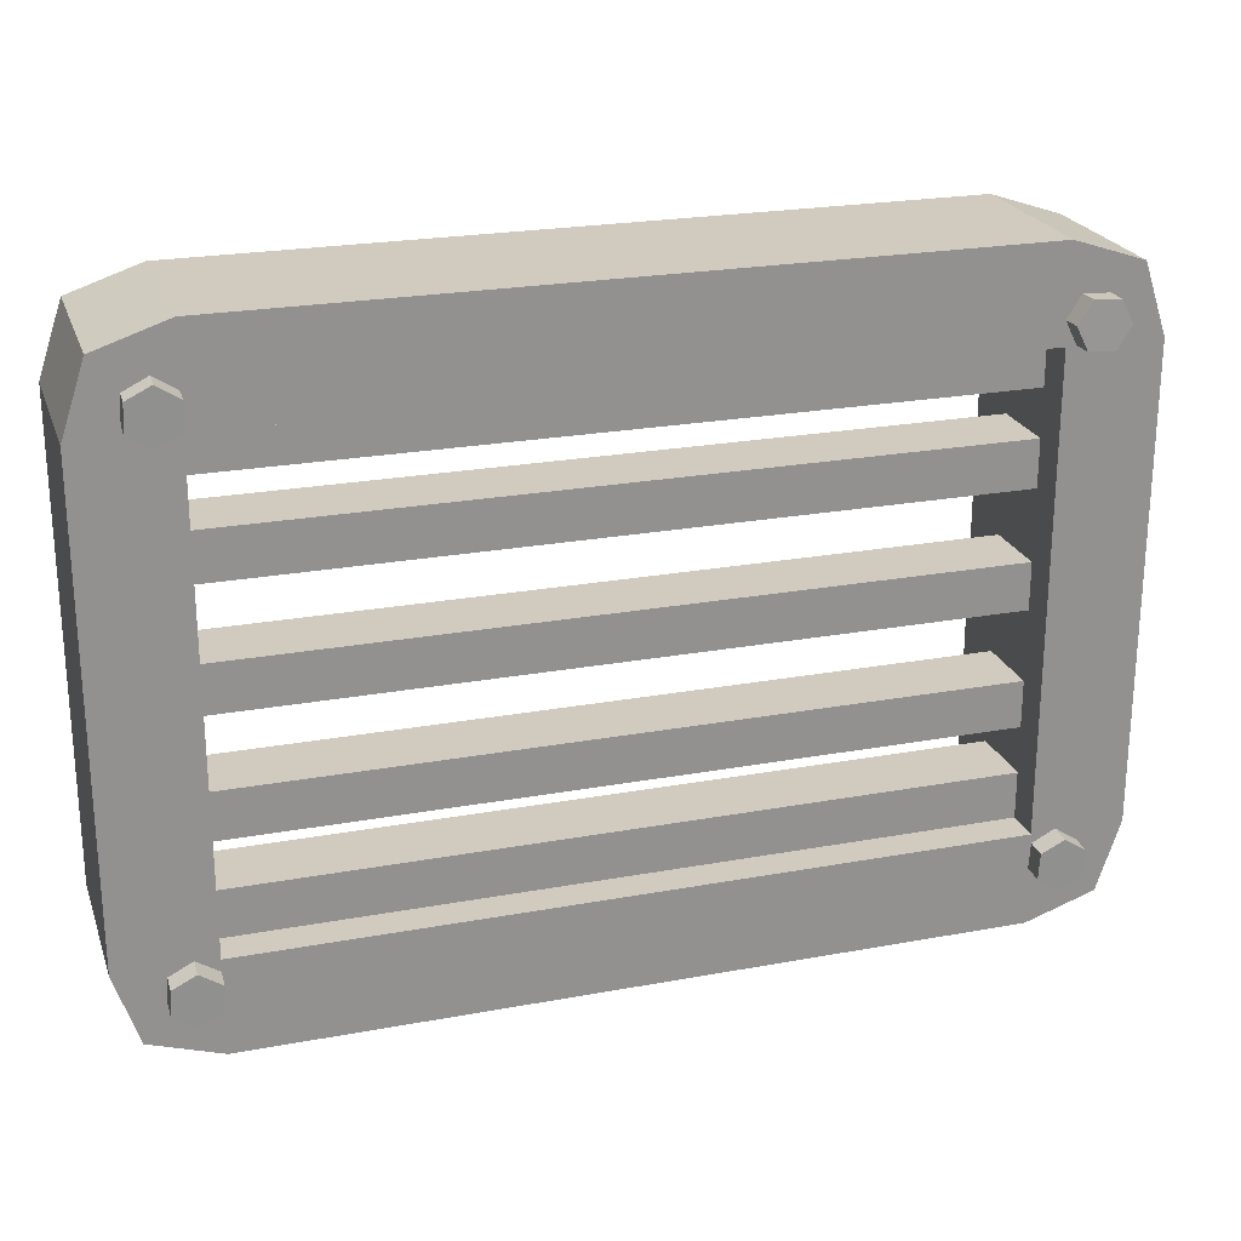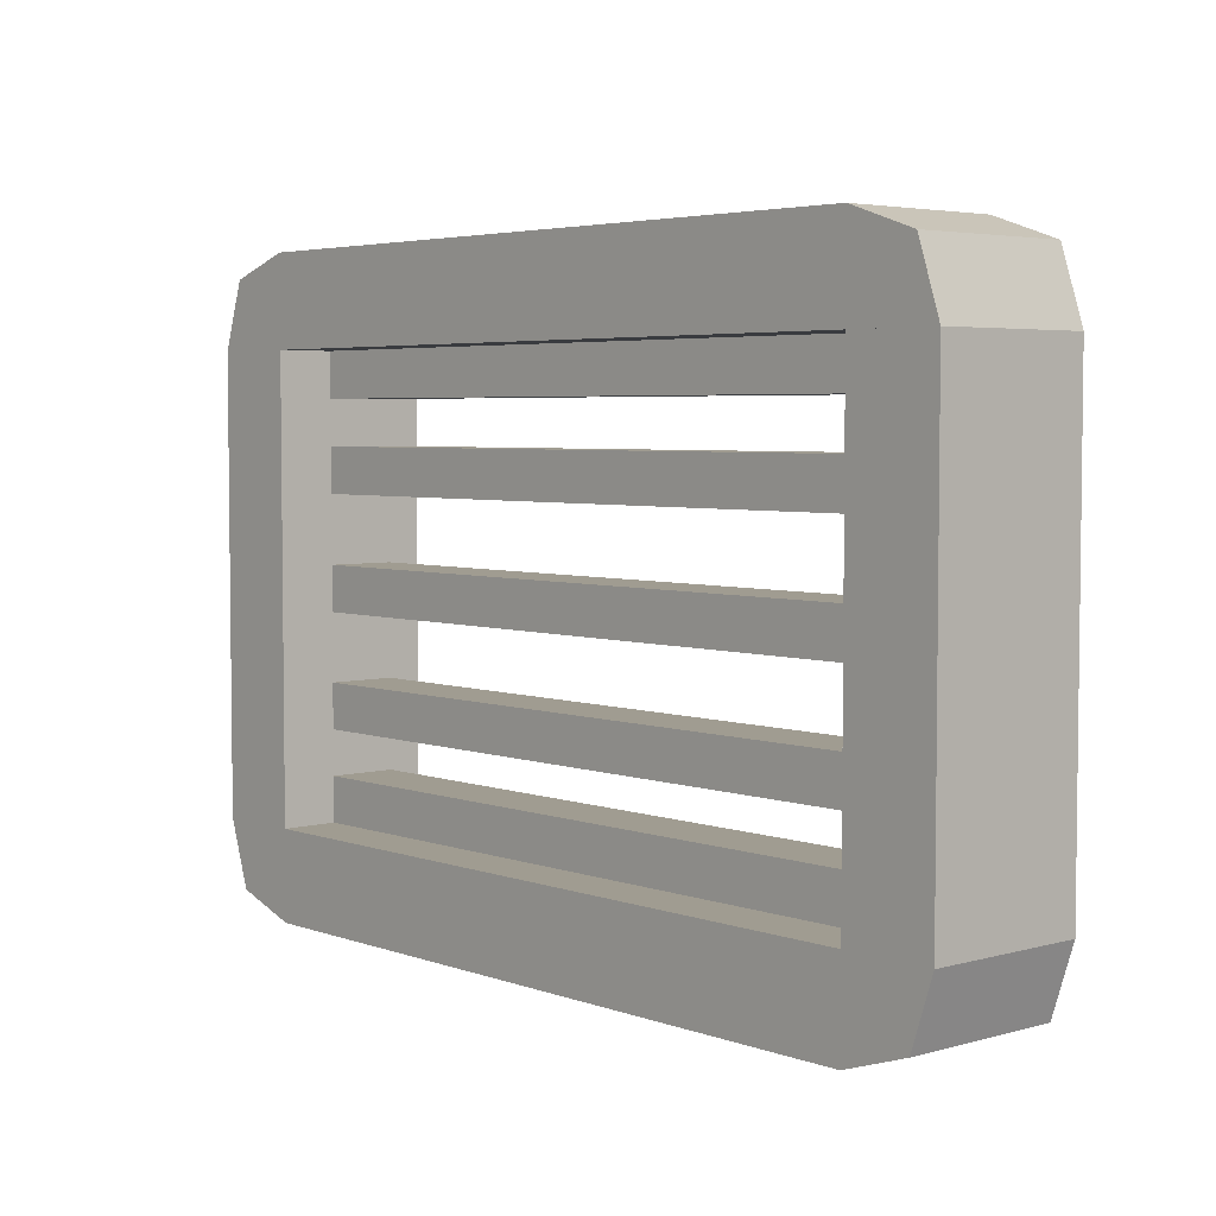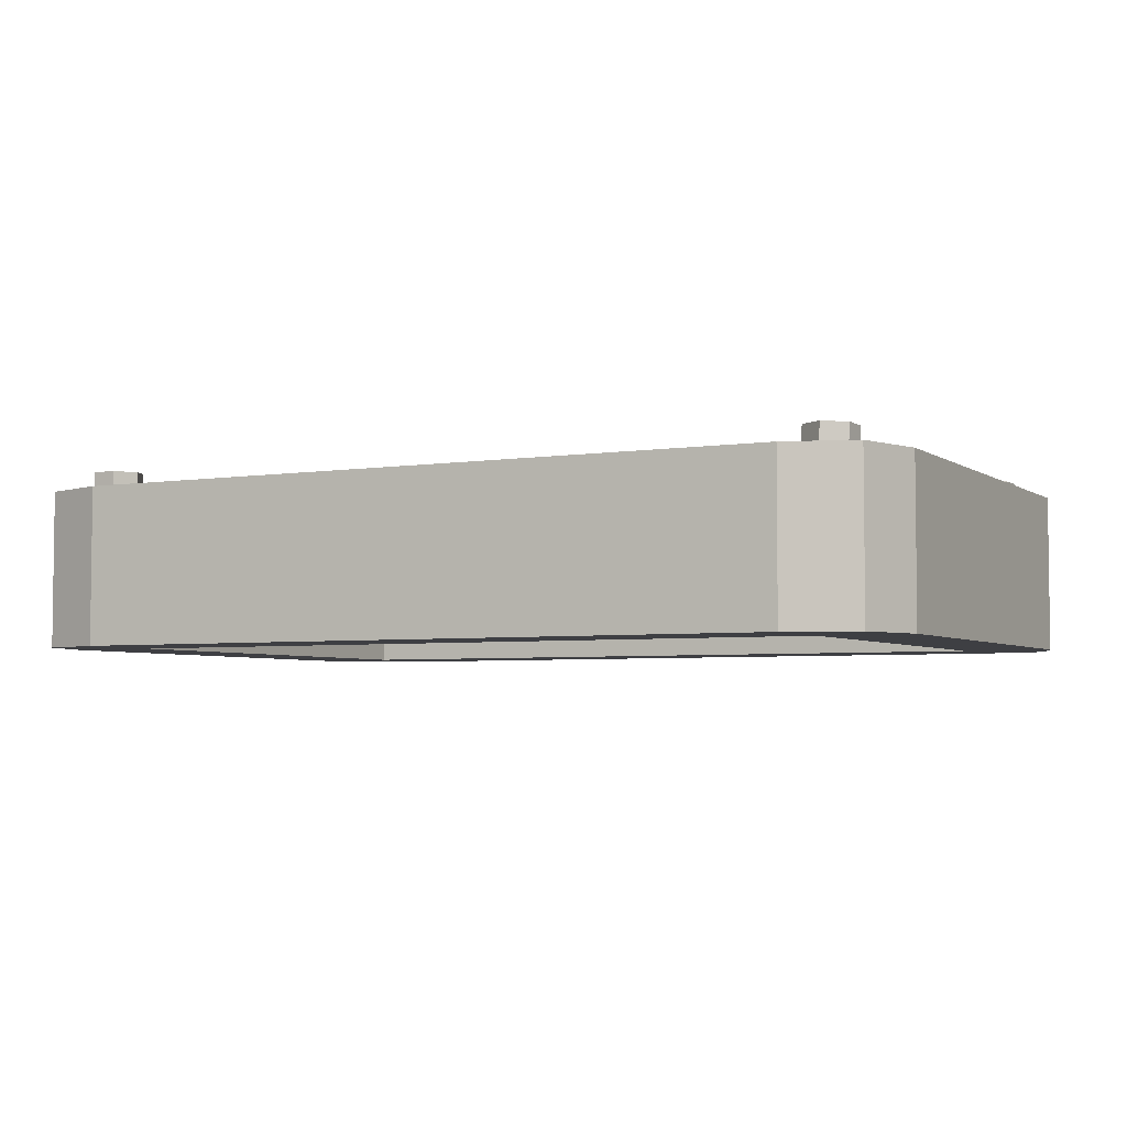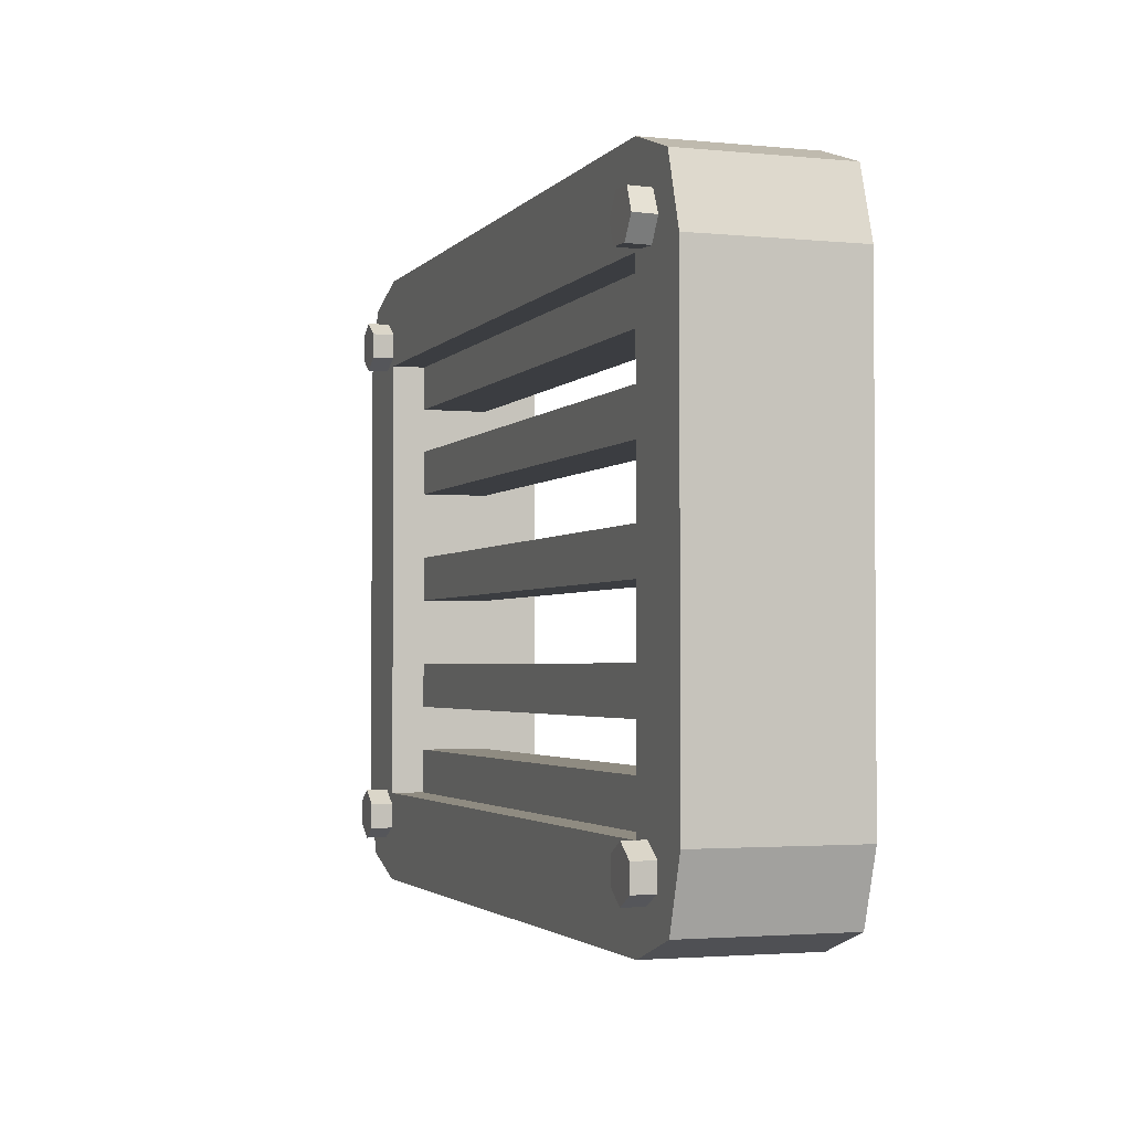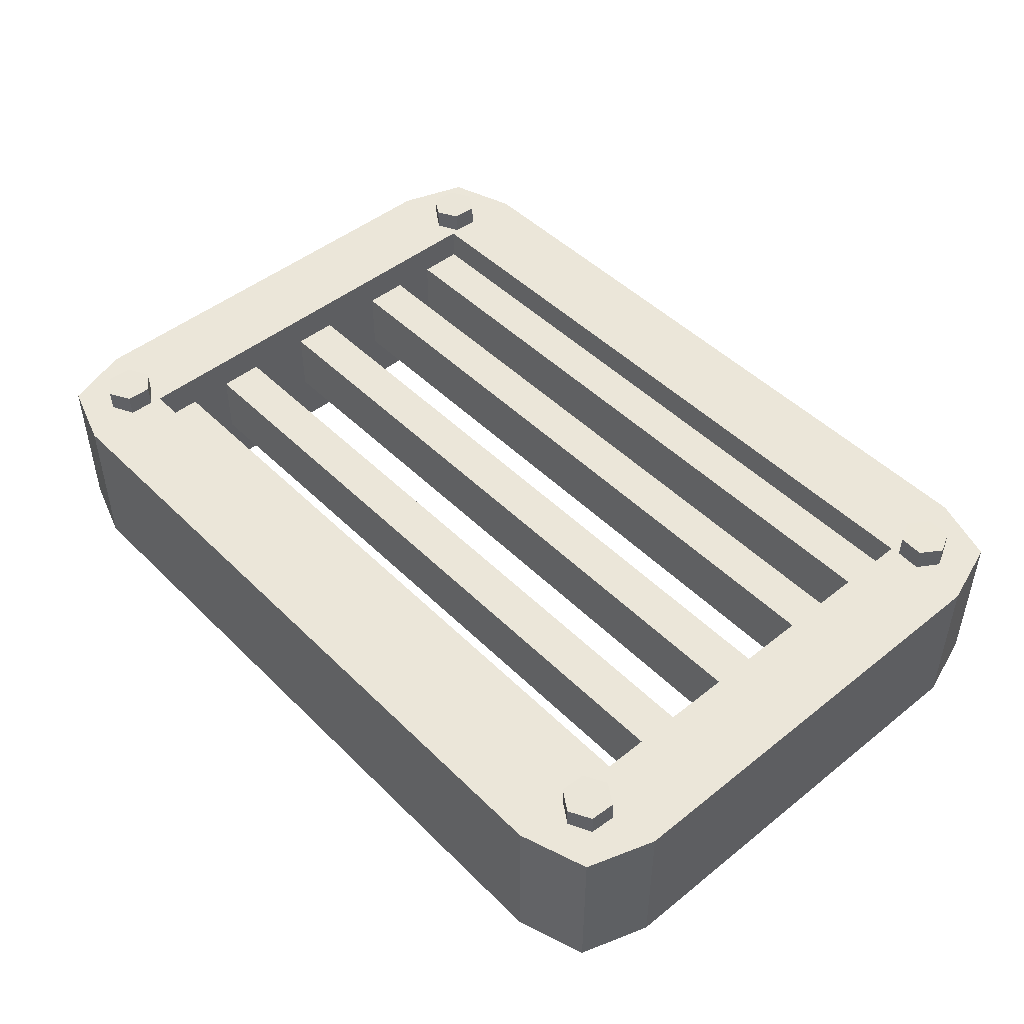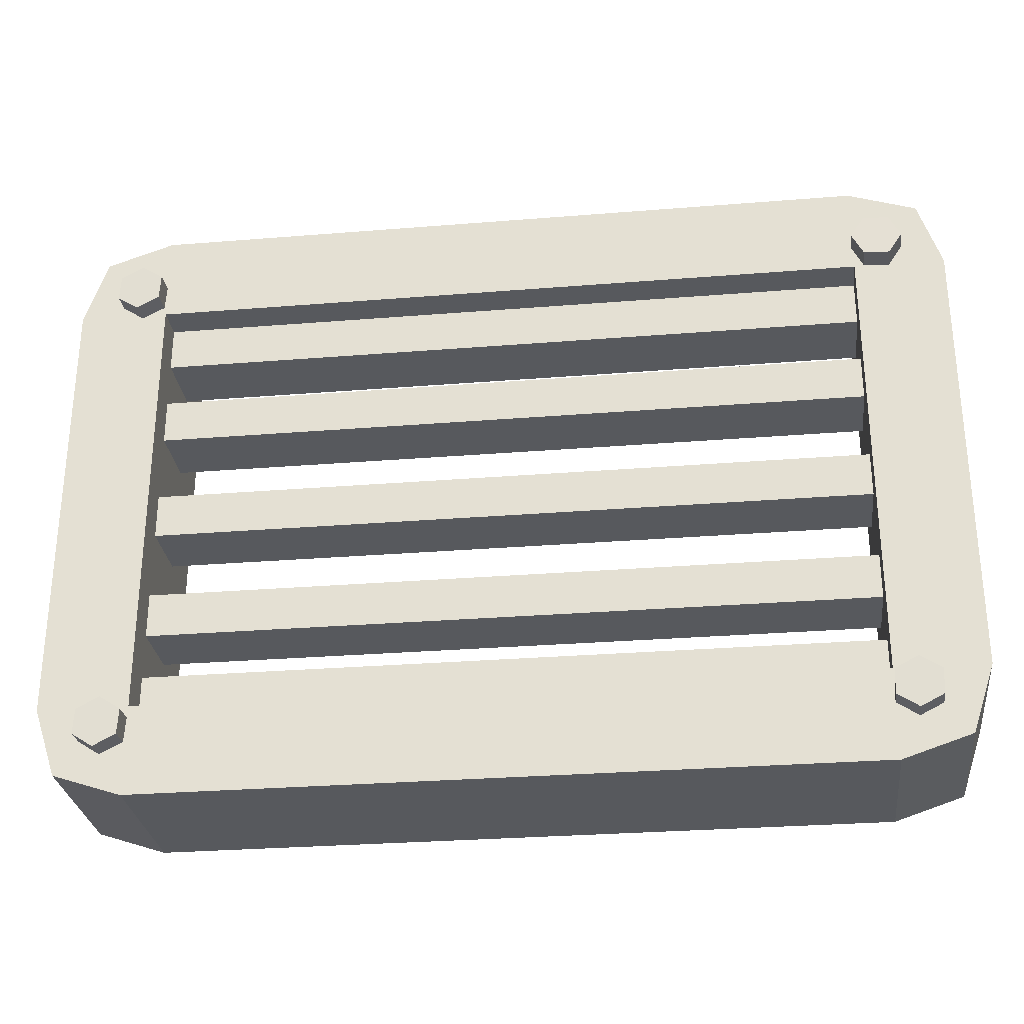
<metadata>
{"format":"obj","ext":"obj","renderer":"f3d","projection":"perspective","resolution":1024,"background":"white","views":[{"elev":23.4,"azim":-17.3,"up":"+Y"},{"elev":4.3,"azim":-131.3,"up":"+Y"},{"elev":-4.3,"azim":-152.8,"up":"+Z"},{"elev":-2.5,"azim":70.9,"up":"+Y"},{"elev":47.3,"azim":47.9,"up":"+Z"},{"elev":-29.0,"azim":6.9,"up":"+Y"}]}
</metadata>
<code>
v 0.2348 0.06815 0.1236
v 0.2199 0.06898 0.1233
v 0.2202 0.06844 0.1028
v 0.2351 0.06761 0.1031
v 0.2118 0.05653 0.1235
v 0.2121 0.056 0.103
v 0.2185 0.04326 0.124
v 0.2188 0.04272 0.1035
v 0.2333 0.04243 0.1242
v 0.2336 0.04189 0.1037
v 0.2415 0.05487 0.124
v 0.2418 0.05434 0.1035
v -0.2128 0.01581 0.05138
v -0.2128 0.04242 0.05138
v -0.2128 0.04242 0.0913
v -0.2128 0.01581 0.0913
v 0.213 0.01581 0.05138
v 0.213 0.01581 0.0913
v 0.213 0.04242 0.0913
v 0.213 0.04242 0.05138
v -0.2128 0.04242 0.01811
v -0.2128 0.09565 0.01811
v -0.2528 0.08235 0.01811
v -0.2661 0.04242 0.01811
v 0.213 0.04242 0.01811
v 0.213 0.04242 0.1113
v 0.213 -0.2237 0.1113
v 0.213 -0.2237 0.01811
v 0.213 0.09565 0.01811
v -0.2128 0.04242 0.1113
v -0.2128 0.09565 0.1113
v 0.213 0.09565 0.1113
v 0.2529 0.08235 0.1113
v 0.2662 0.04242 0.1113
v 0.2529 0.08235 0.01811
v 0.2662 0.04242 0.01811
v 0.2662 -0.2237 0.1113
v 0.2662 -0.2237 0.01811
v -0.2528 0.08235 0.1113
v -0.2661 0.04242 0.1113
v 0.213 -0.2237 0.01811
v 0.213 -0.277 0.01811
v 0.2529 -0.2637 0.01811
v 0.2662 -0.2237 0.01811
v -0.2128 -0.2237 0.01811
v -0.2128 -0.2237 0.1113
v -0.2128 0.04242 0.1113
v -0.2128 0.04242 0.01811
v -0.2128 -0.277 0.01811
v 0.213 -0.2237 0.1113
v 0.213 -0.277 0.1113
v -0.2128 -0.277 0.1113
v -0.2528 -0.2637 0.1113
v -0.2661 -0.2237 0.1113
v -0.2528 -0.2637 0.01811
v -0.2661 -0.2237 0.01811
v -0.2661 0.04242 0.1113
v -0.2661 0.04242 0.01811
v 0.2529 -0.2637 0.1113
v 0.2662 -0.2237 0.1113
v -0.2128 -0.03742 0.05138
v -0.2128 -0.01081 0.05138
v -0.2128 -0.01081 0.0913
v -0.2128 -0.03742 0.0913
v 0.213 -0.03742 0.05138
v 0.213 -0.03742 0.09131
v 0.213 -0.01081 0.09131
v 0.213 -0.01081 0.05138
v -0.2128 -0.2237 0.05138
v -0.2128 -0.1971 0.05138
v -0.2128 -0.1971 0.0913
v -0.2128 -0.2237 0.0913
v 0.213 -0.2237 0.05138
v 0.213 -0.2237 0.0913
v 0.213 -0.1971 0.0913
v 0.213 -0.1971 0.05138
v -0.2128 -0.104 0.05138
v -0.2128 -0.07735 0.05138
v -0.2128 -0.07735 0.0913
v -0.2128 -0.104 0.0913
v 0.213 -0.104 0.05138
v 0.213 -0.104 0.0913
v 0.213 -0.07735 0.0913
v 0.213 -0.07735 0.05138
v -0.2128 -0.1705 0.05138
v -0.2128 -0.1439 0.05138
v -0.2128 -0.1439 0.0913
v -0.2128 -0.1705 0.0913
v 0.213 -0.1705 0.05138
v 0.213 -0.1705 0.0913
v 0.213 -0.1439 0.0913
v 0.213 -0.1439 0.05138
v 0.2132 -0.2292 0.1236
v 0.2124 -0.2441 0.1233
v 0.213 -0.2438 0.1028
v 0.2138 -0.2289 0.1031
v 0.2249 -0.2522 0.1235
v 0.2254 -0.2519 0.103
v 0.2381 -0.2455 0.124
v 0.2387 -0.2452 0.1035
v 0.239 -0.2307 0.1242
v 0.2395 -0.2304 0.1037
v 0.2265 -0.2225 0.124
v 0.2271 -0.2222 0.1035
v -0.2392 -0.2292 0.1236
v -0.24 -0.2441 0.1233
v -0.2395 -0.2438 0.1028
v -0.2387 -0.2289 0.1031
v -0.2276 -0.2522 0.1235
v -0.2271 -0.2519 0.103
v -0.2143 -0.2455 0.124
v -0.2138 -0.2452 0.1035
v -0.2135 -0.2307 0.1242
v -0.213 -0.2304 0.1037
v -0.2259 -0.2225 0.124
v -0.2254 -0.2222 0.1035
v -0.2392 0.06355 0.1236
v -0.24 0.0487 0.1233
v -0.2395 0.049 0.1028
v -0.2387 0.06385 0.1031
v -0.2276 0.04055 0.1235
v -0.2271 0.04085 0.103
v -0.2143 0.04725 0.124
v -0.2138 0.04755 0.1035
v -0.2135 0.0621 0.1242
v -0.213 0.0624 0.1037
v -0.2259 0.07025 0.124
v -0.2254 0.07055 0.1035
o group1938750909
g mesh1938750909
f 4 3 2 1
f 3 6 5 2
f 6 8 7 5
f 8 10 9 7
f 10 12 11 9
f 12 4 1 11
f 1 2 5 7 9 11
f 12 10 8 6 3 4
f 96 95 94 93
f 95 98 97 94
f 98 100 99 97
f 100 102 101 99
f 102 104 103 101
f 104 96 93 103
f 93 94 97 99 101 103
f 104 102 100 98 95 96
f 108 107 106 105
f 107 110 109 106
f 110 112 111 109
f 112 114 113 111
f 114 116 115 113
f 116 108 105 115
f 105 106 109 111 113 115
f 116 114 112 110 107 108
f 120 119 118 117
f 119 122 121 118
f 122 124 123 121
f 124 126 125 123
f 126 128 127 125
f 128 120 117 127
f 117 118 121 123 125 127
f 128 126 124 122 119 120
f 16 15 14 13
f 20 19 18 17
f 14 20 17 13
f 18 19 15 16
f 17 18 16 13
f 15 19 20 14
f 24 23 22 21
f 28 27 26 25
f 22 29 25 21
f 26 32 31 30
f 25 26 30 21
f 31 32 29 22
f 34 33 32 26
f 33 35 29 32
f 35 36 25 29
f 35 33 34 36
f 27 37 34 26
f 37 38 36 34
f 38 28 25 36
f 38 37 27 28
f 23 39 31 22
f 39 40 30 31
f 40 24 21 30
f 40 39 23 24
f 44 43 42 41
f 48 47 46 45
f 42 49 45 41
f 46 52 51 50
f 45 46 50 41
f 51 52 49 42
f 54 53 52 46
f 53 55 49 52
f 55 56 45 49
f 55 53 54 56
f 47 57 54 46
f 57 58 56 54
f 58 48 45 56
f 58 57 47 48
f 43 59 51 42
f 59 60 50 51
f 60 44 41 50
f 60 59 43 44
f 64 63 62 61
f 68 67 66 65
f 62 68 65 61
f 66 67 63 64
f 65 66 64 61
f 63 67 68 62
f 72 71 70 69
f 76 75 74 73
f 70 76 73 69
f 74 75 71 72
f 73 74 72 69
f 71 75 76 70
f 80 79 78 77
f 84 83 82 81
f 78 84 81 77
f 82 83 79 80
f 81 82 80 77
f 79 83 84 78
f 88 87 86 85
f 92 91 90 89
f 86 92 89 85
f 90 91 87 88
f 89 90 88 85
f 87 91 92 86

</code>
